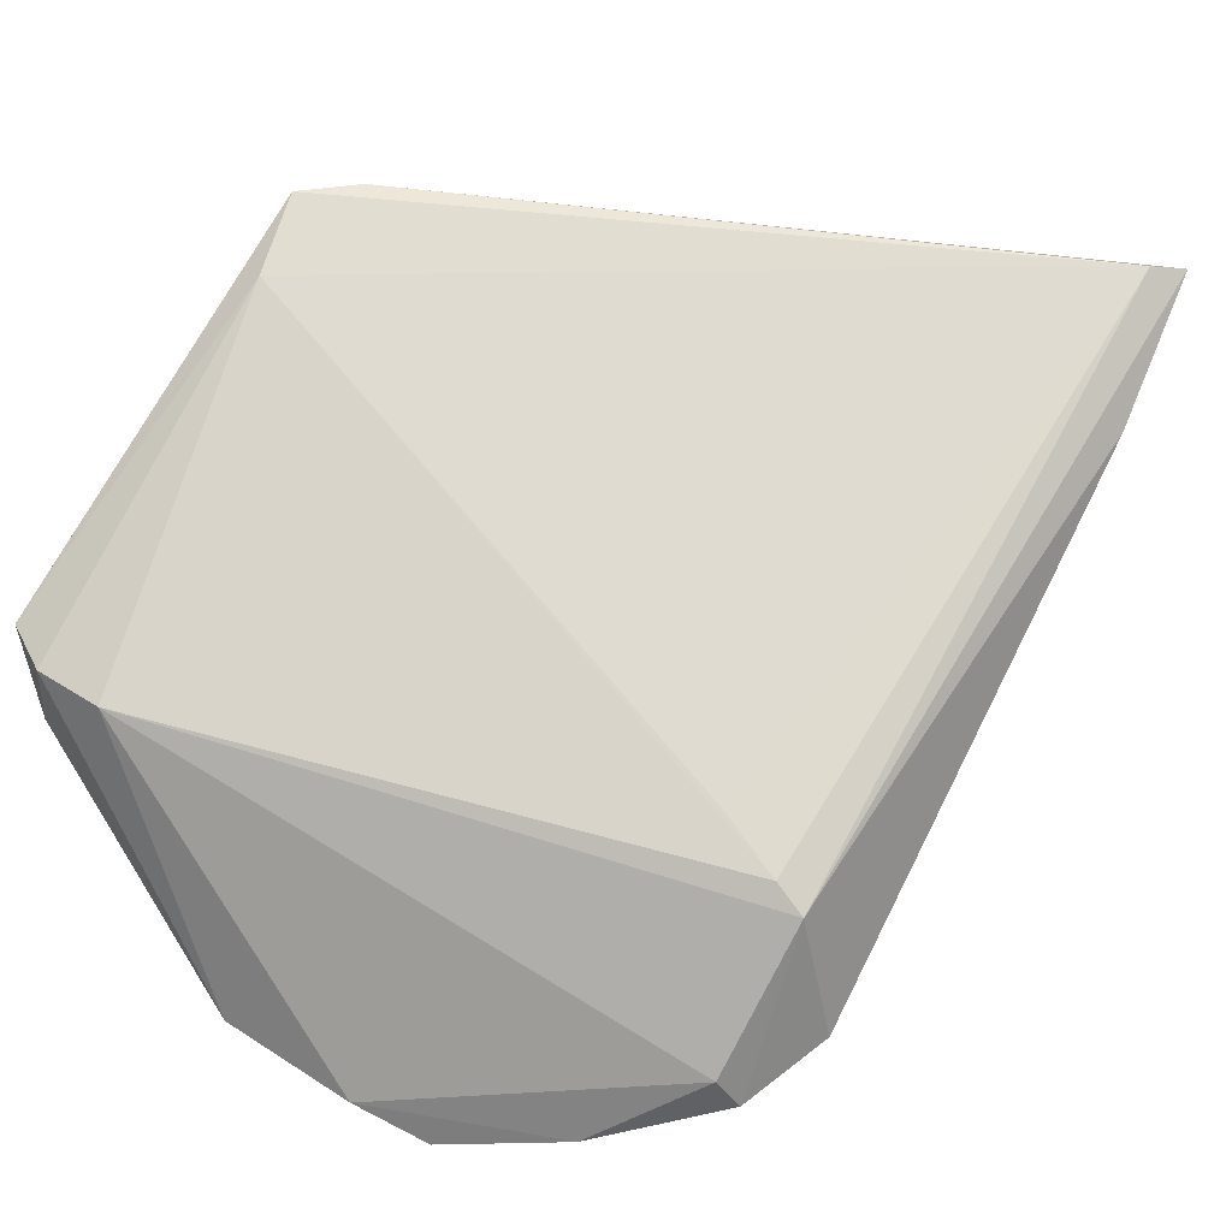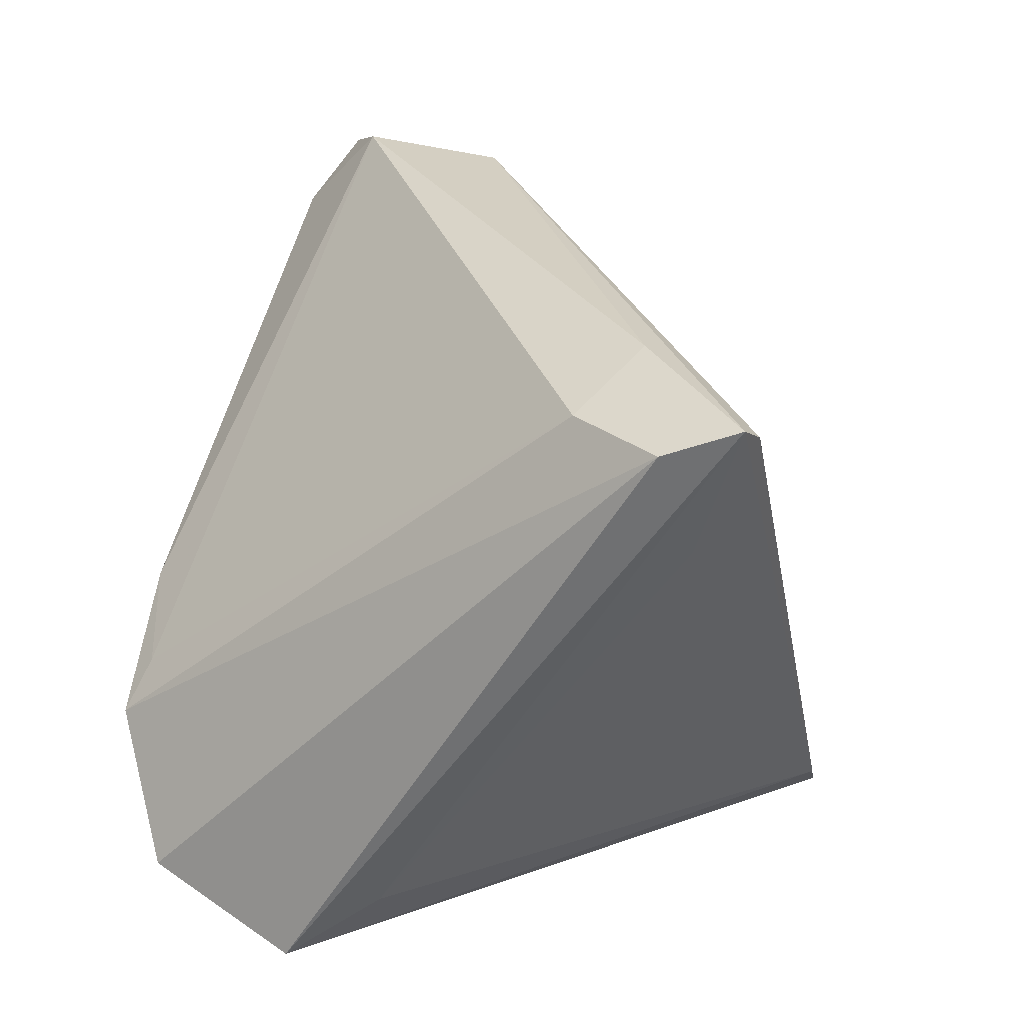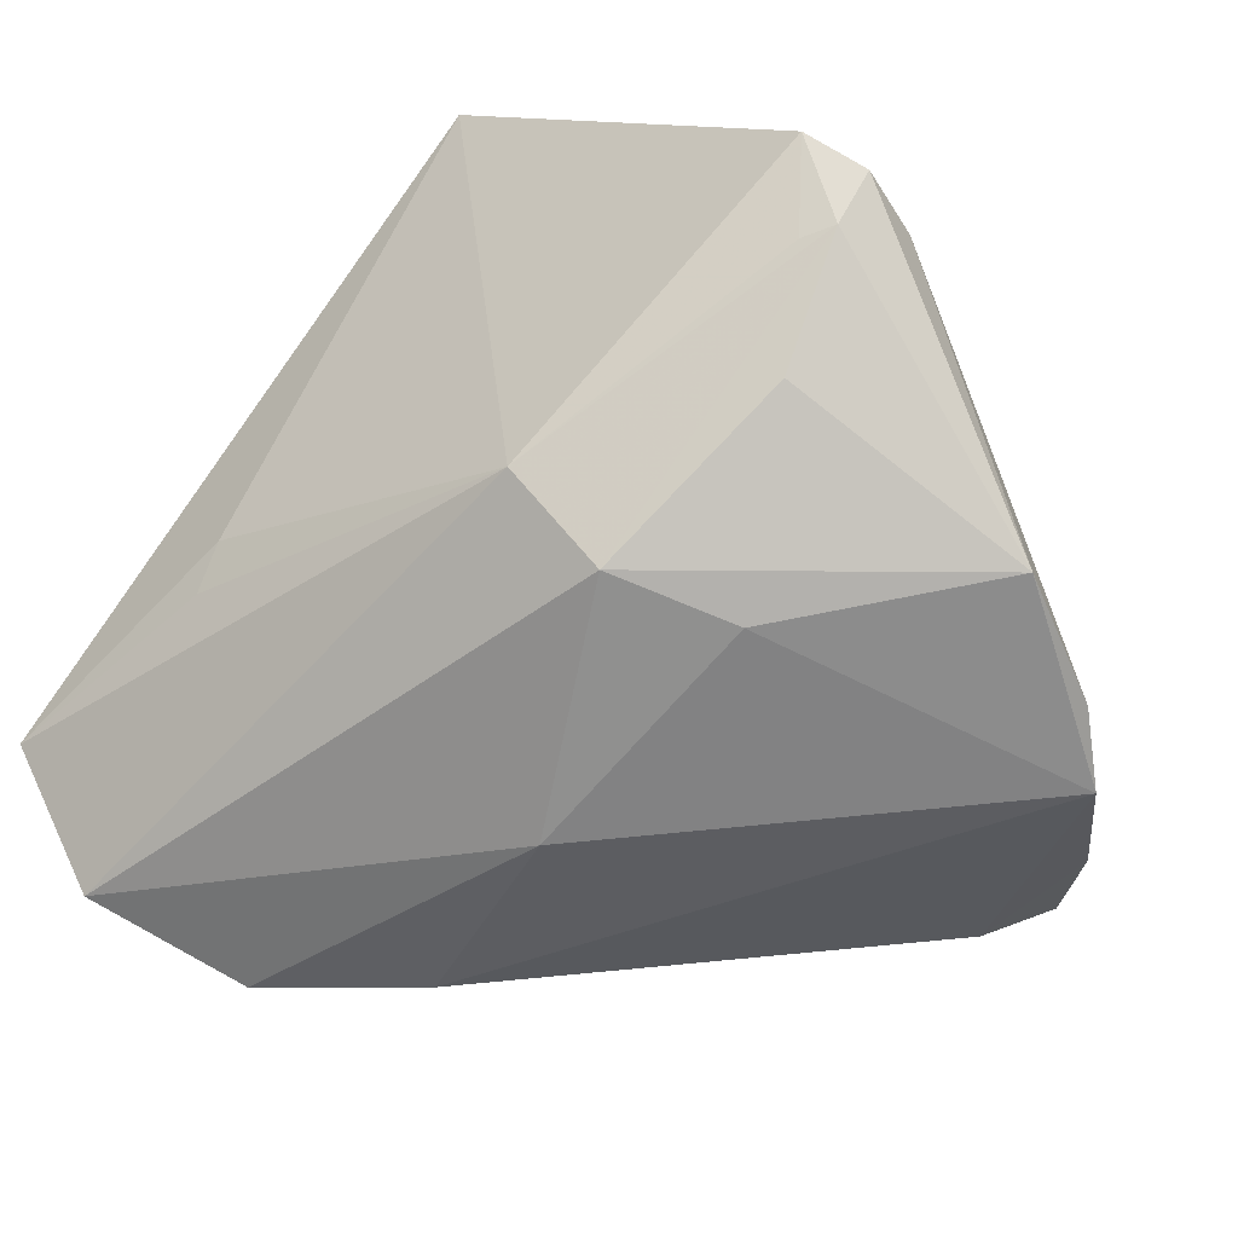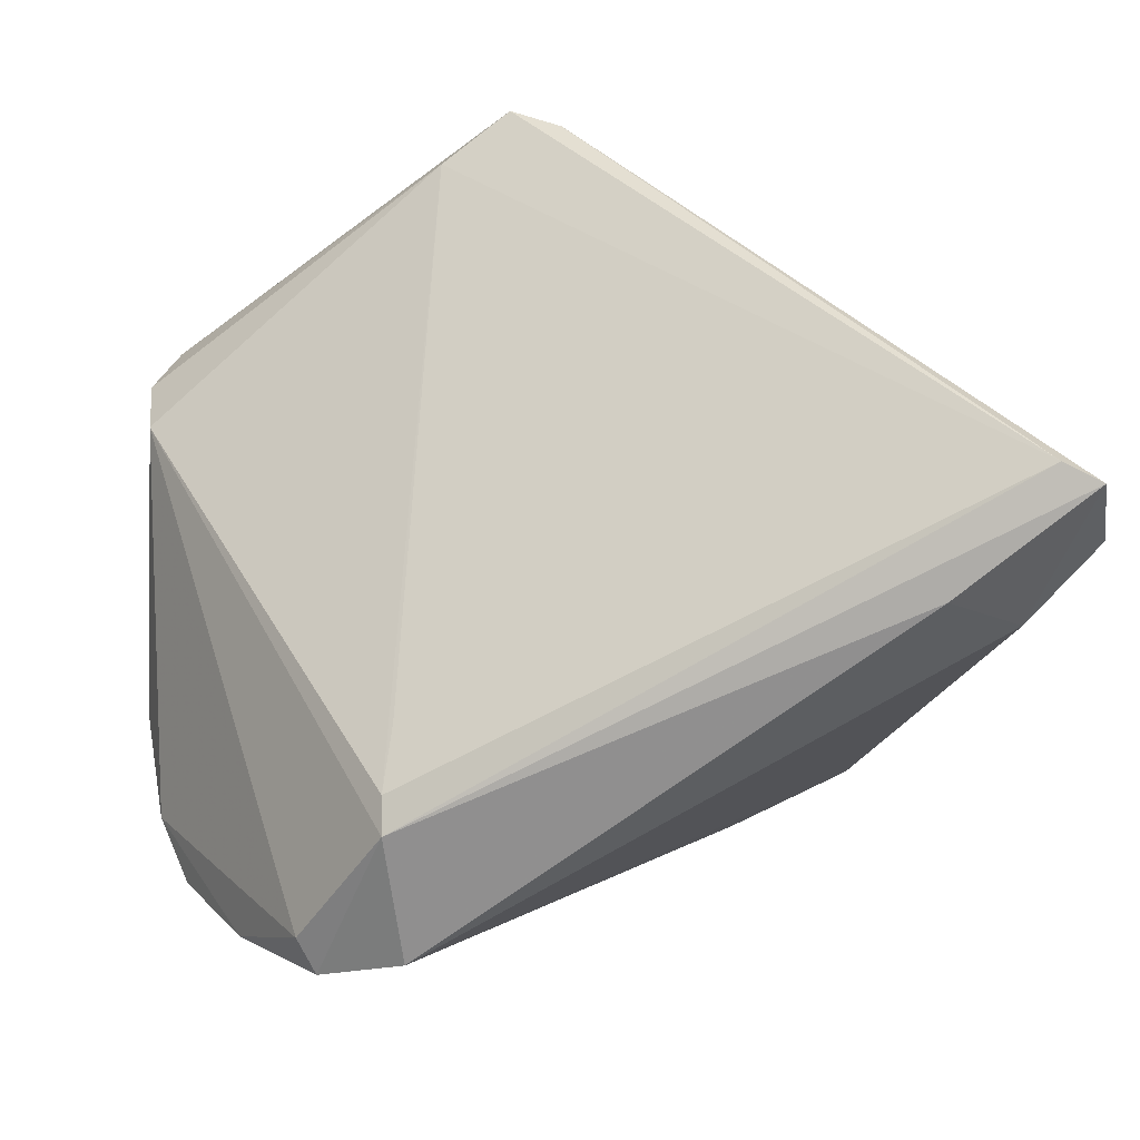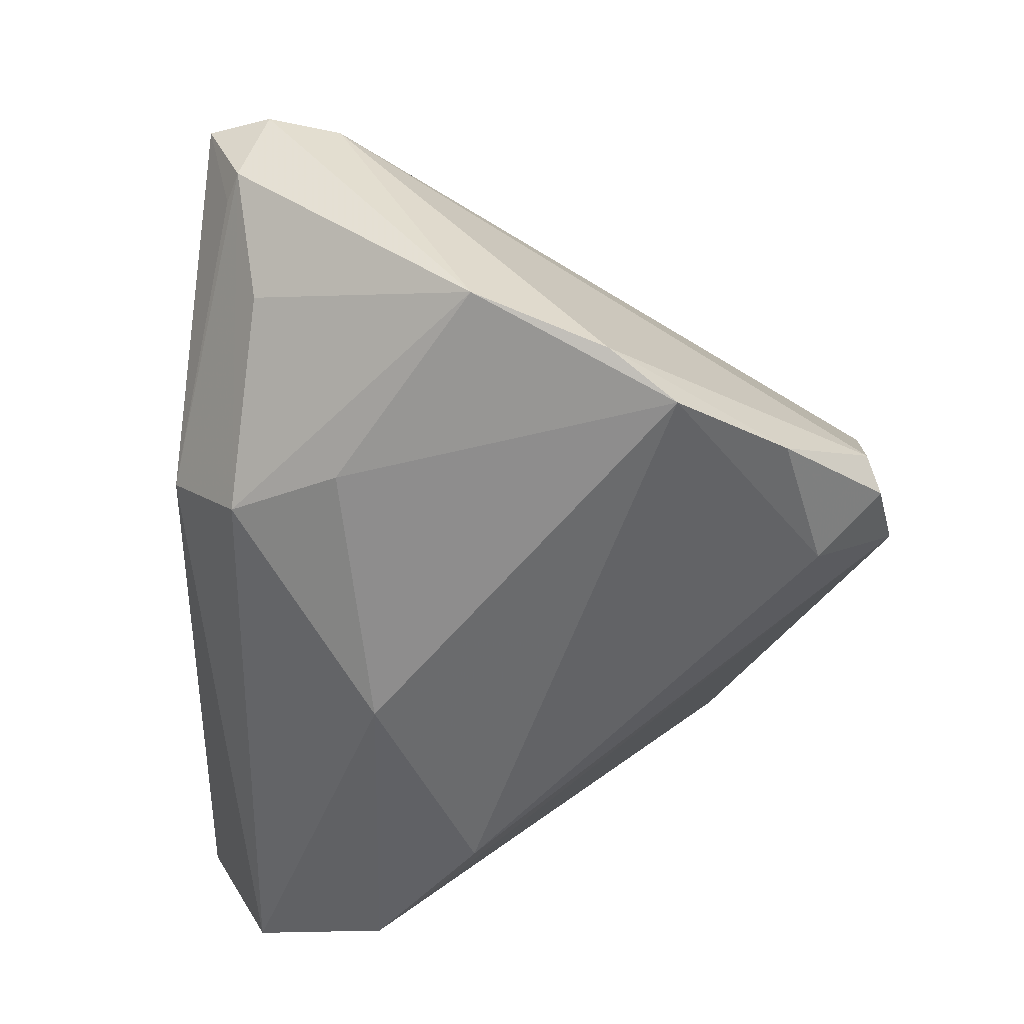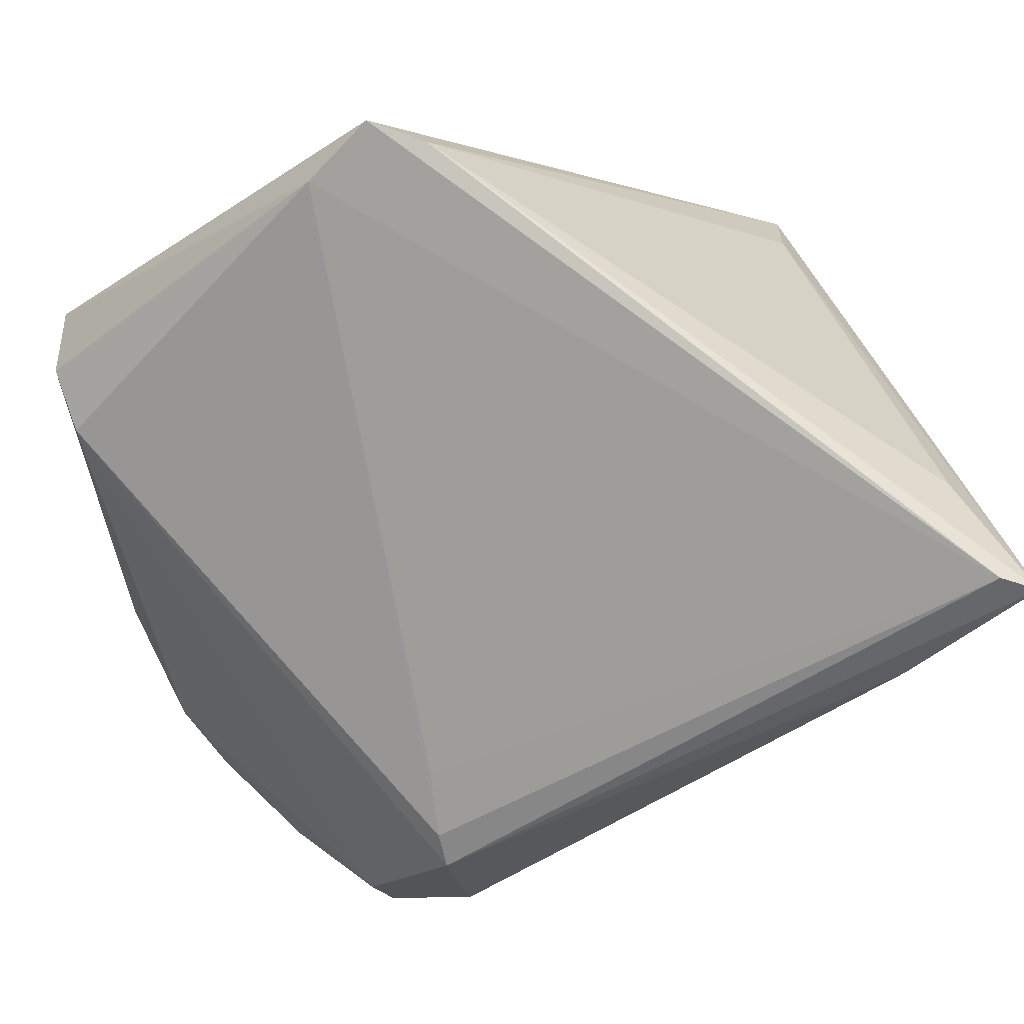
<metadata>
{"format":"obj","ext":"obj","renderer":"f3d","projection":"perspective","resolution":1024,"background":"white","views":[{"elev":35.1,"azim":126.9,"up":"+Z"},{"elev":27.7,"azim":-79.8,"up":"+Y"},{"elev":-40.9,"azim":32.2,"up":"+Z"},{"elev":33.3,"azim":176.0,"up":"+Z"},{"elev":-50.1,"azim":82.1,"up":"+Z"},{"elev":72.7,"azim":160.8,"up":"+Z"}]}
</metadata>
<code>
v 0.001137 -0.02815 0.04279
v -0.0324 -0.006778 -0.03456
v 0.006728 -0.03296 0.04276
v -0.02865 -0.001976 -0.03227
v 0.02236 0.03208 0.004658
v -0.01725 0.002741 -0.03456
v -0.02242 -0.03126 -0.00744
v 0.05177 -0.006659 -0.02144
v -0.04537 0.04069 0.03536
v 0.02375 0.03887 0.0007263
v 0.04444 -0.0329 0.001153
v -0.04686 0.03802 0.02724
v -0.04686 -0.0274 -0.01267
v -0.04385 -0.0207 -0.002461
v -0.04212 0.02526 0.0305
v 0.02552 0.03474 -0.02575
v -0.03966 0.03827 0.01783
v 0.04787 -0.03205 0.001787
v 0.04981 0.007691 -0.02562
v -0.01988 -0.03191 -0.002334
v 0.04681 -0.0358 0.0111
v 0.0501 -0.02942 0.01022
v 0.03333 0.03928 -0.01715
v 0.01617 -0.03555 -0.01398
v 0.04671 0.0151 -0.02935
v -0.0419 -0.0206 -0.02865
v 0.003773 -0.01099 -0.03456
v 0.03136 0.04084 -0.02097
v 0.04012 -0.02874 -0.01015
v 0.0214 -0.02878 -0.0234
v 0.02937 -0.01808 -0.02583
v 0.02214 0.04461 -0.01688
v 0.04992 -0.02148 0.009315
v 0.01479 -0.03046 0.03752
v -0.04153 0.03832 0.03657
v 0.0239 0.04216 -0.001966
v 0.04016 0.02809 -0.02633
v -0.03095 0.04252 0.02382
f 1 35 9
f 3 35 1
f 20 3 13
f 3 1 13
f 34 35 3
f 3 21 34
f 2 27 26
f 26 27 30
f 9 13 14
f 14 13 1
f 32 16 6
f 6 27 2
f 38 17 9
f 32 17 38
f 2 17 4
f 4 17 32
f 4 6 2
f 32 6 4
f 19 33 8
f 19 23 33
f 10 34 33
f 8 30 31
f 30 27 31
f 8 33 22
f 33 34 22
f 22 34 21
f 29 30 8
f 24 3 20
f 24 21 3
f 13 26 24
f 24 26 30
f 9 17 12
f 12 26 13
f 12 17 2
f 2 26 12
f 12 13 9
f 15 1 9
f 9 14 15
f 15 14 1
f 23 19 37
f 33 23 36
f 36 10 33
f 32 38 36
f 36 38 9
f 9 35 36
f 35 10 36
f 35 34 5
f 5 10 35
f 34 10 5
f 8 22 18
f 18 22 21
f 18 29 8
f 30 29 18
f 18 24 30
f 20 13 7
f 7 24 20
f 13 24 7
f 23 37 28
f 32 36 28
f 28 36 23
f 28 16 32
f 28 37 16
f 25 37 19
f 25 31 27
f 27 6 25
f 25 19 8
f 8 31 25
f 25 6 16
f 16 37 25
f 21 24 11
f 11 18 21
f 24 18 11

</code>
